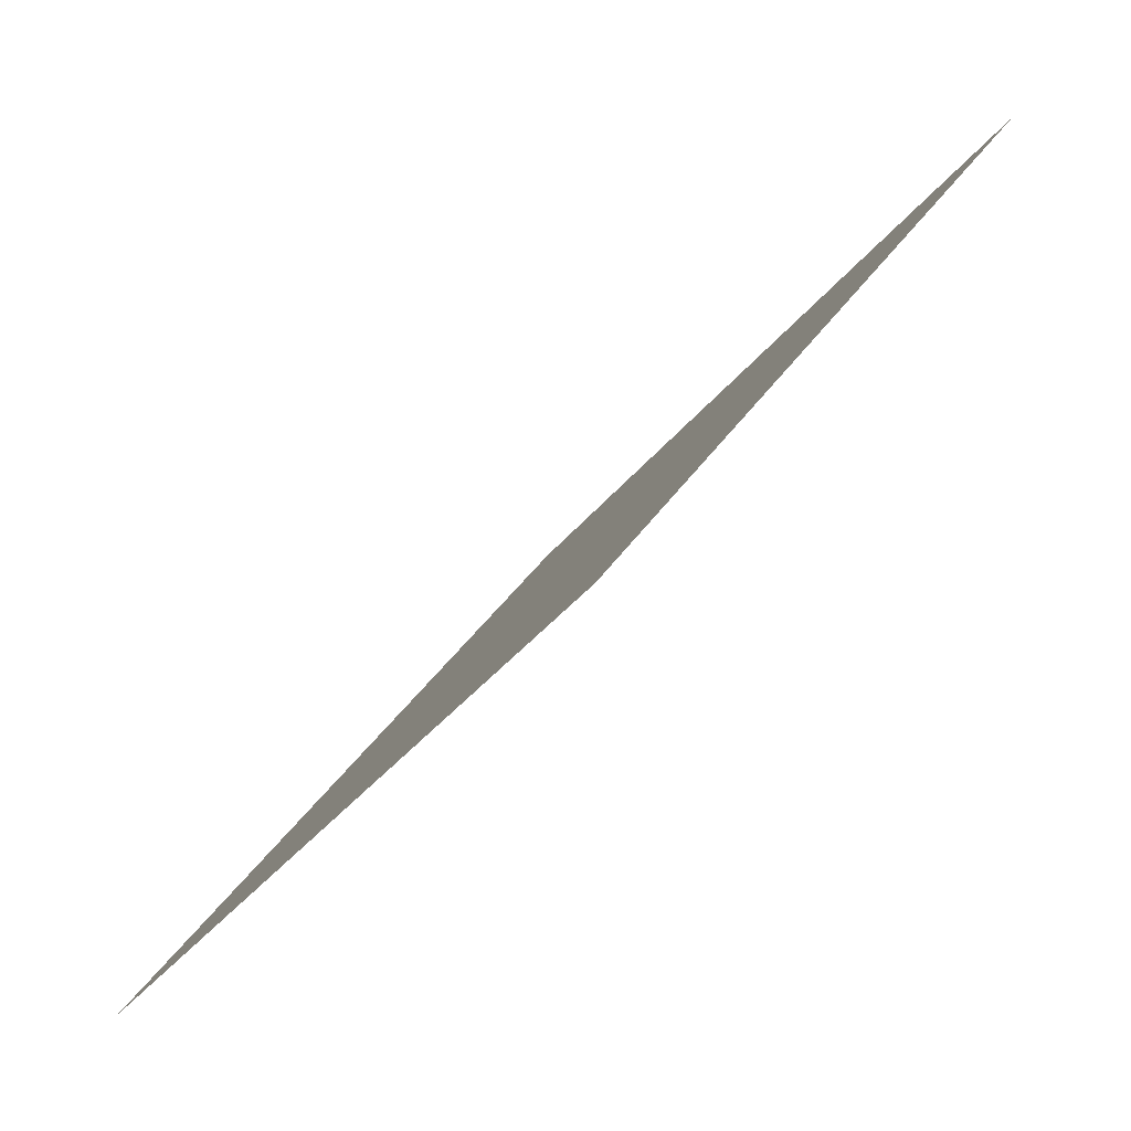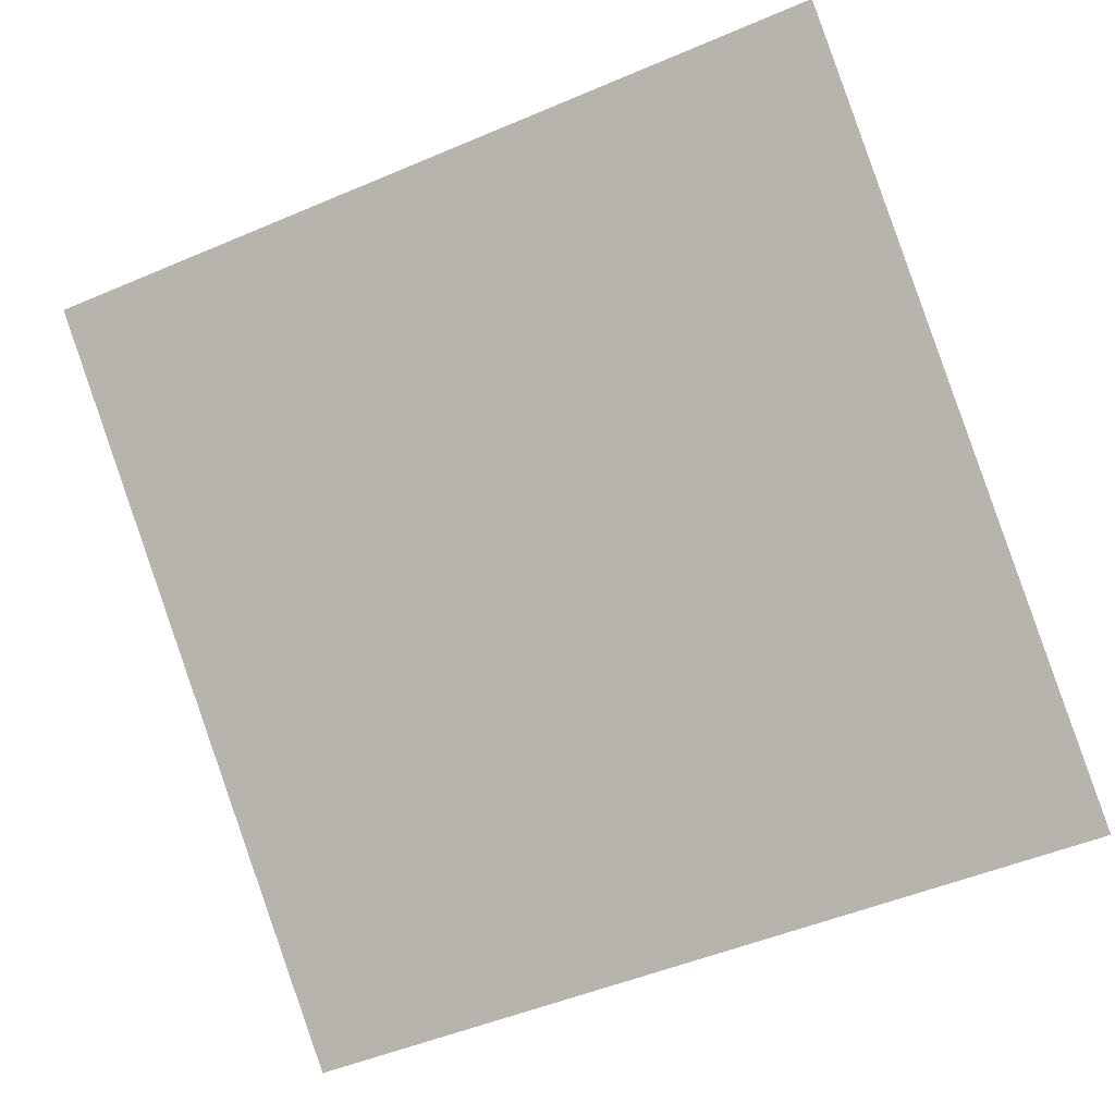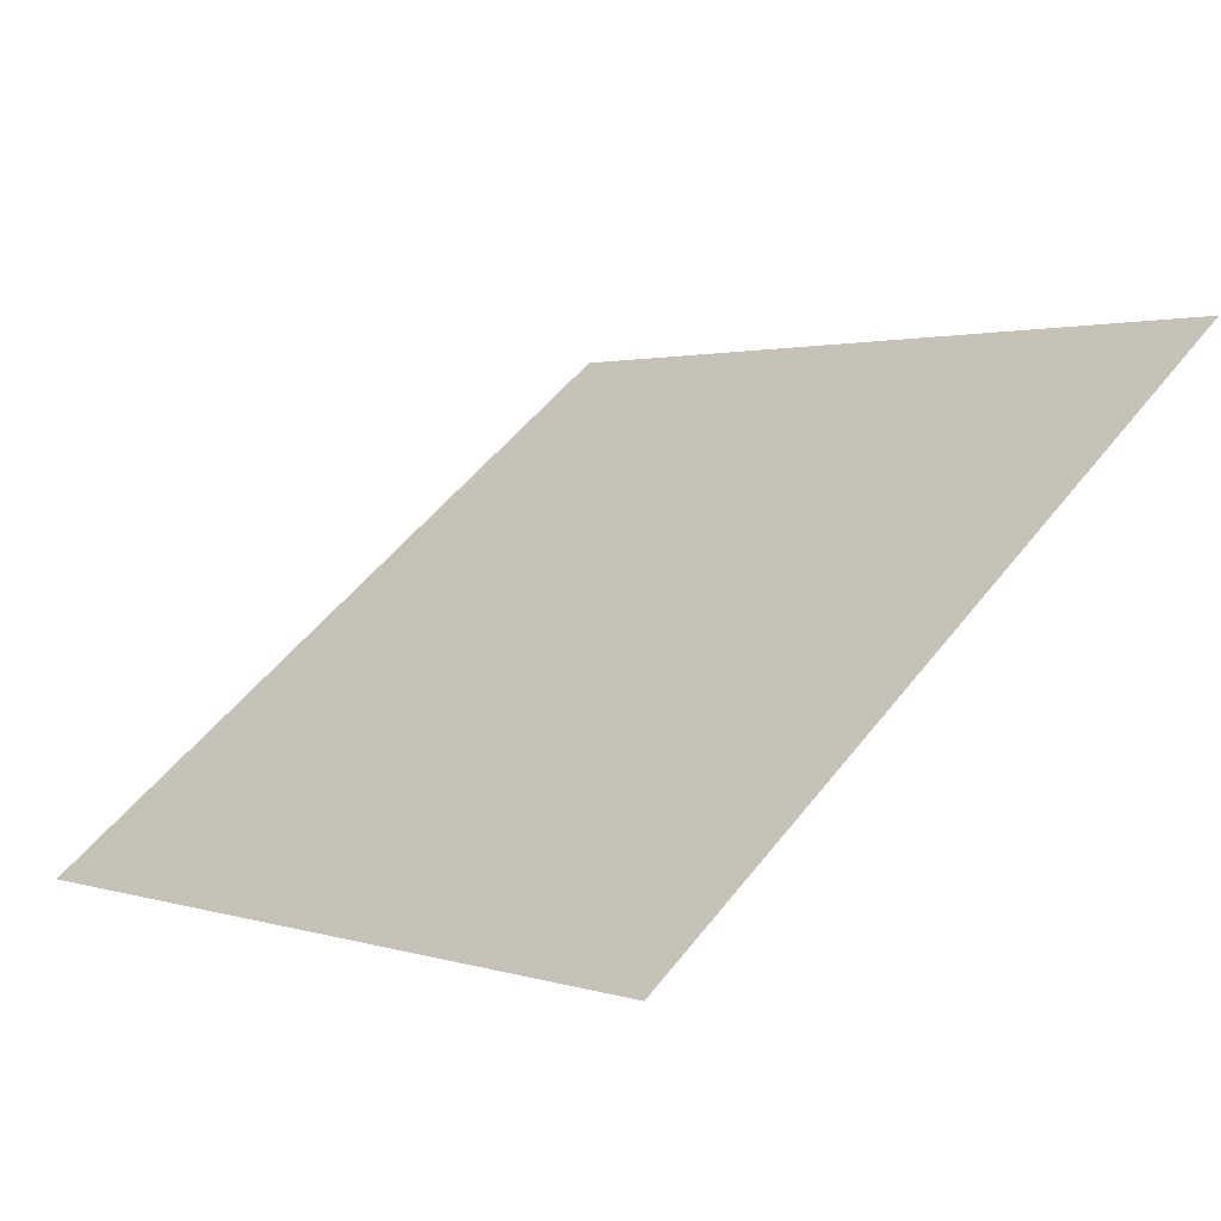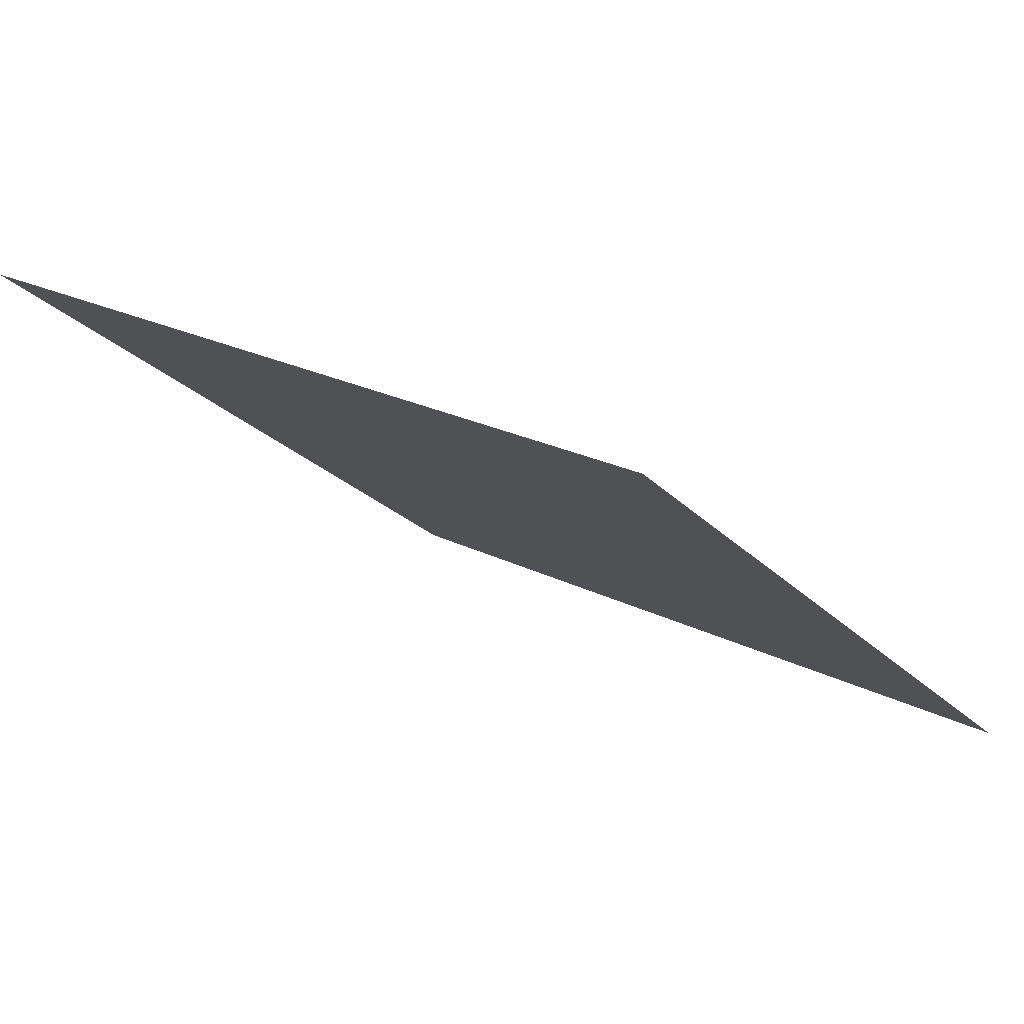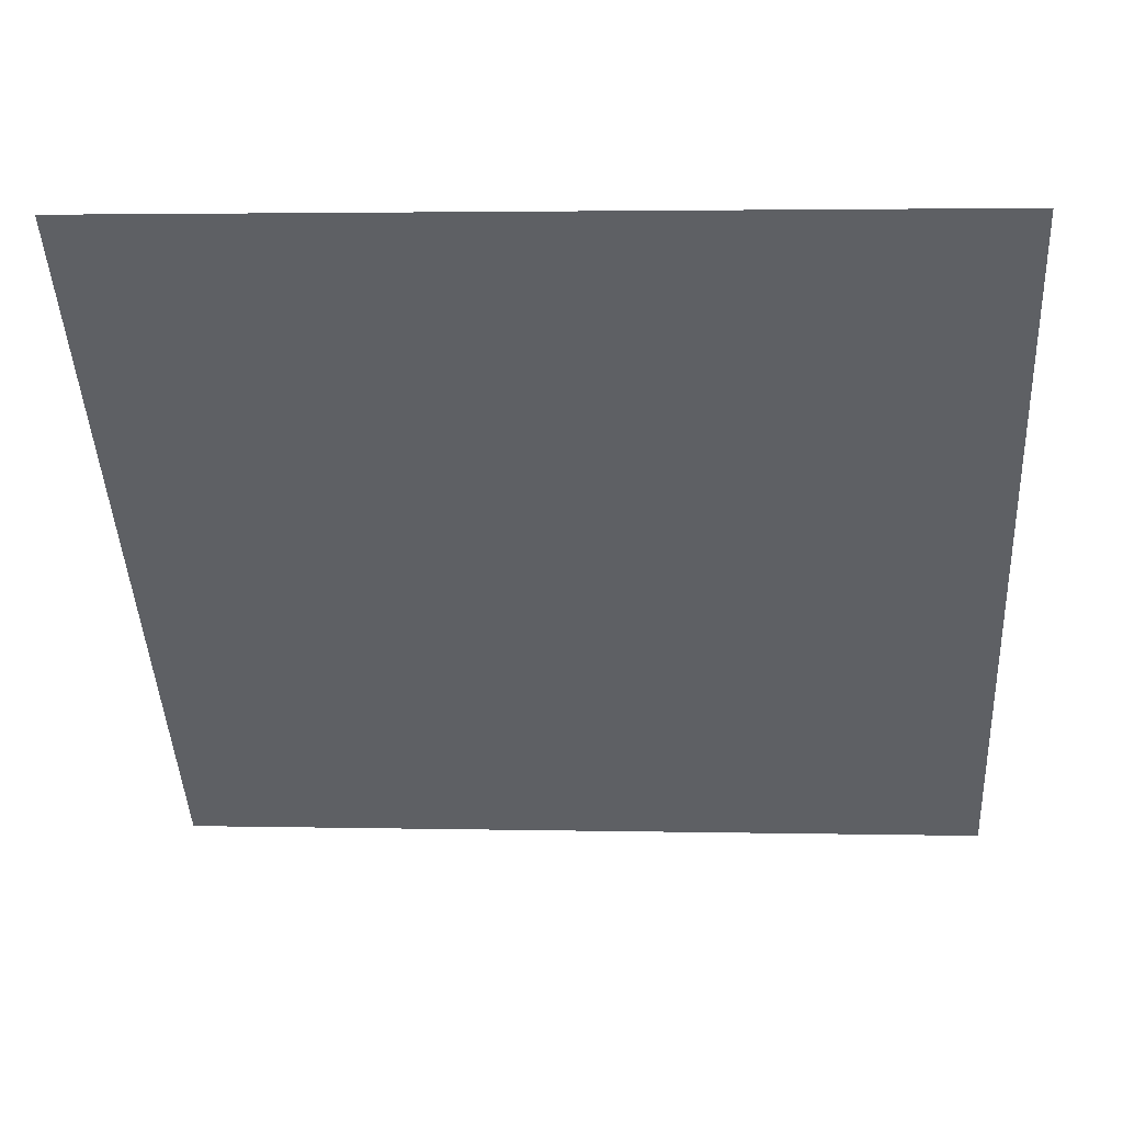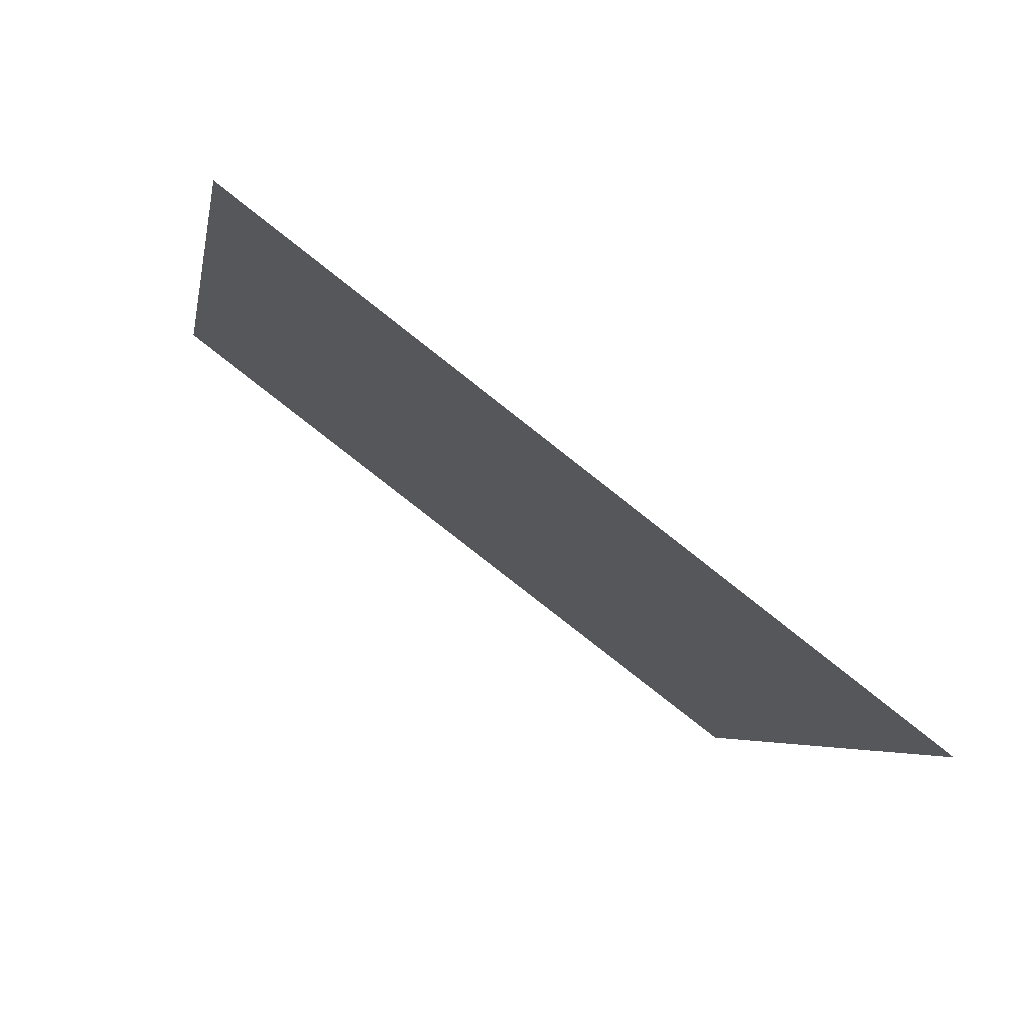
<metadata>
{"format":"obj","ext":"obj","renderer":"f3d","projection":"perspective","resolution":1024,"background":"white","views":[{"elev":35.3,"azim":117.0,"up":"+Z"},{"elev":-53.5,"azim":25.5,"up":"+Y"},{"elev":3.6,"azim":-130.4,"up":"+Y"},{"elev":21.4,"azim":40.8,"up":"+Y"},{"elev":10.0,"azim":-177.0,"up":"+Z"},{"elev":-6.1,"azim":81.0,"up":"+Y"}]}
</metadata>
<code>
v 0.1191 0.5944 0.2537
v 0.1125 0.5945 0.2538
v 0.1126 0.5985 0.259
v 0.1192 0.5983 0.259
f 4 3 2 1

</code>
